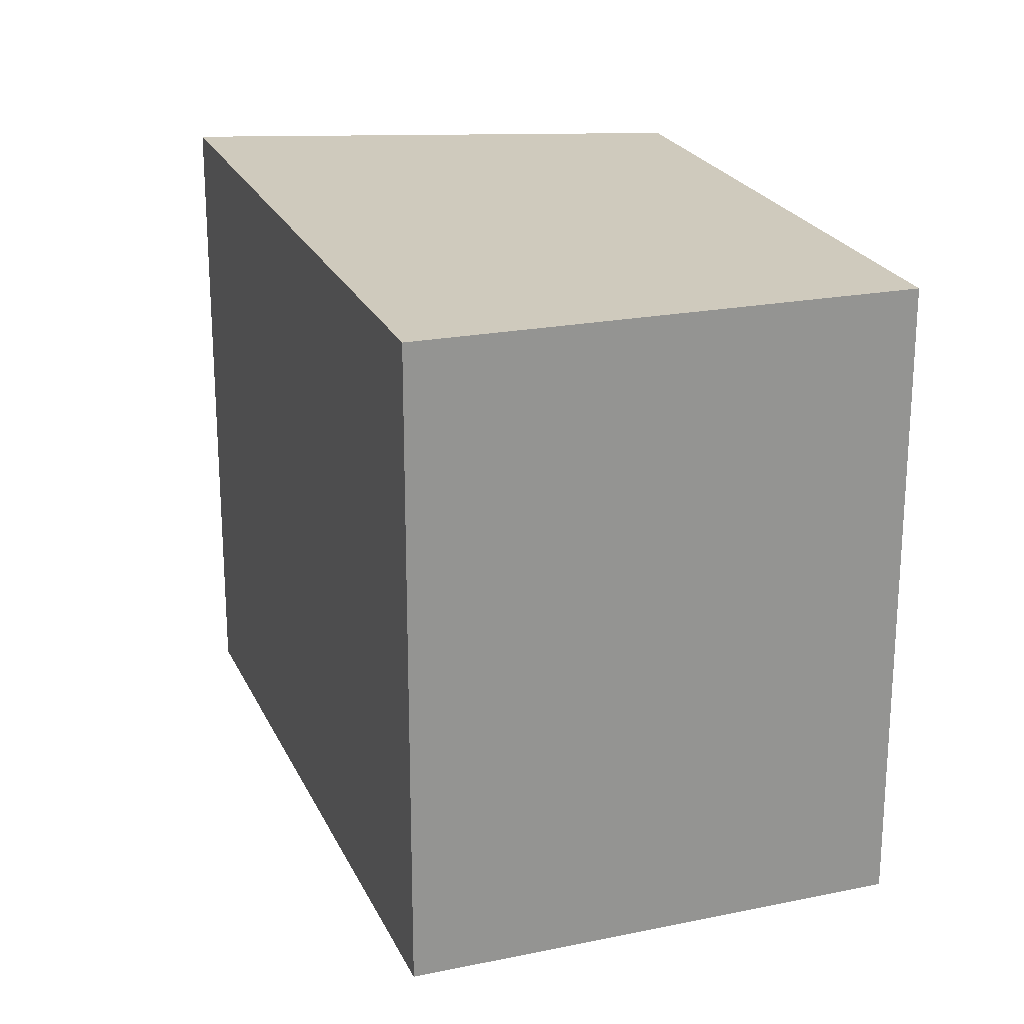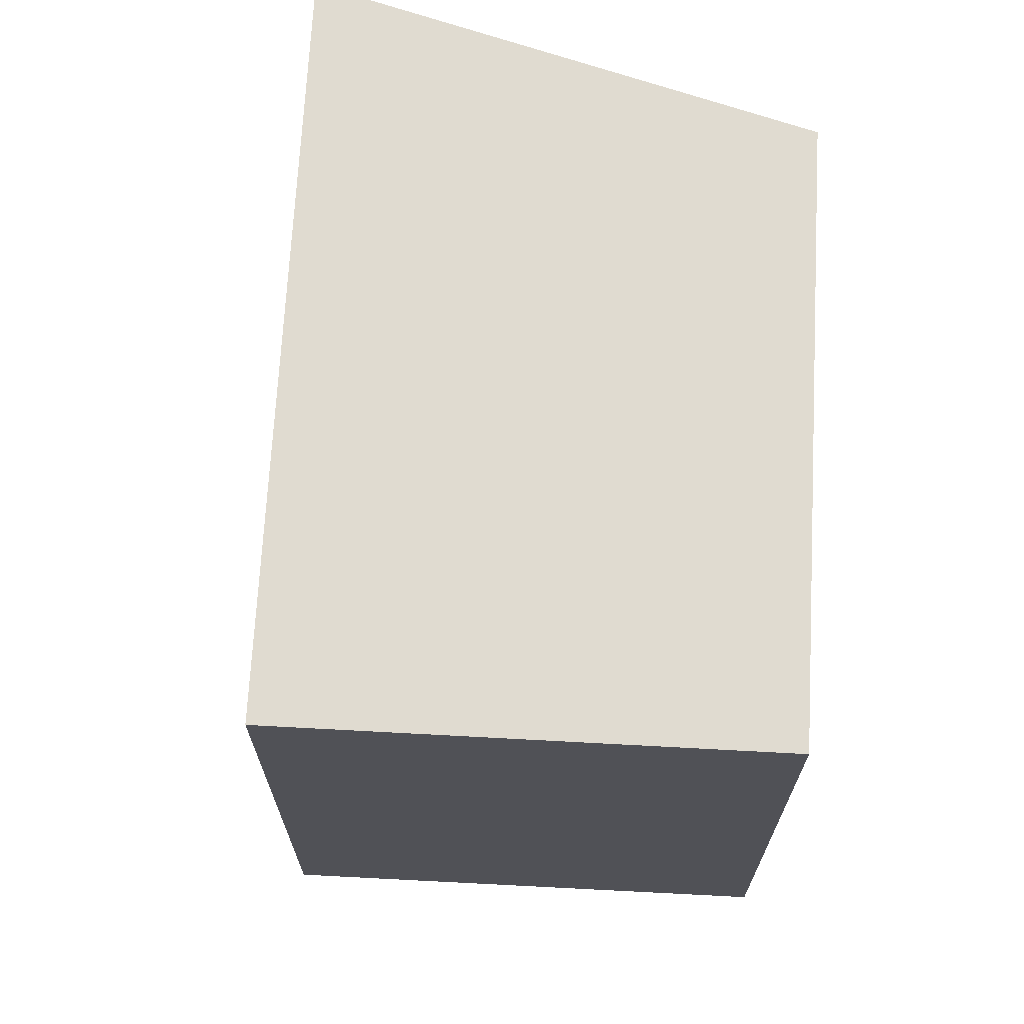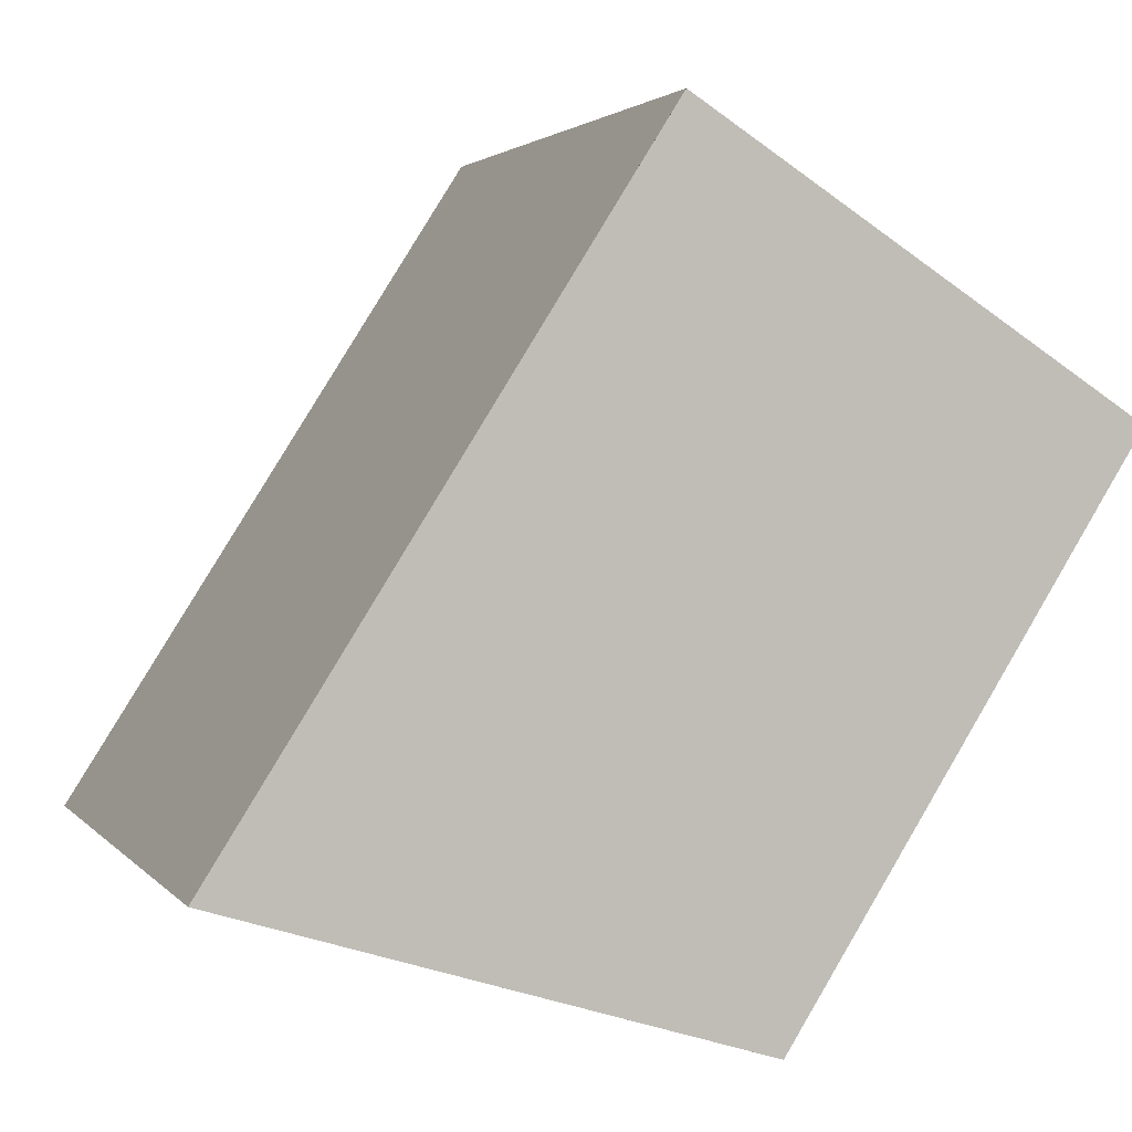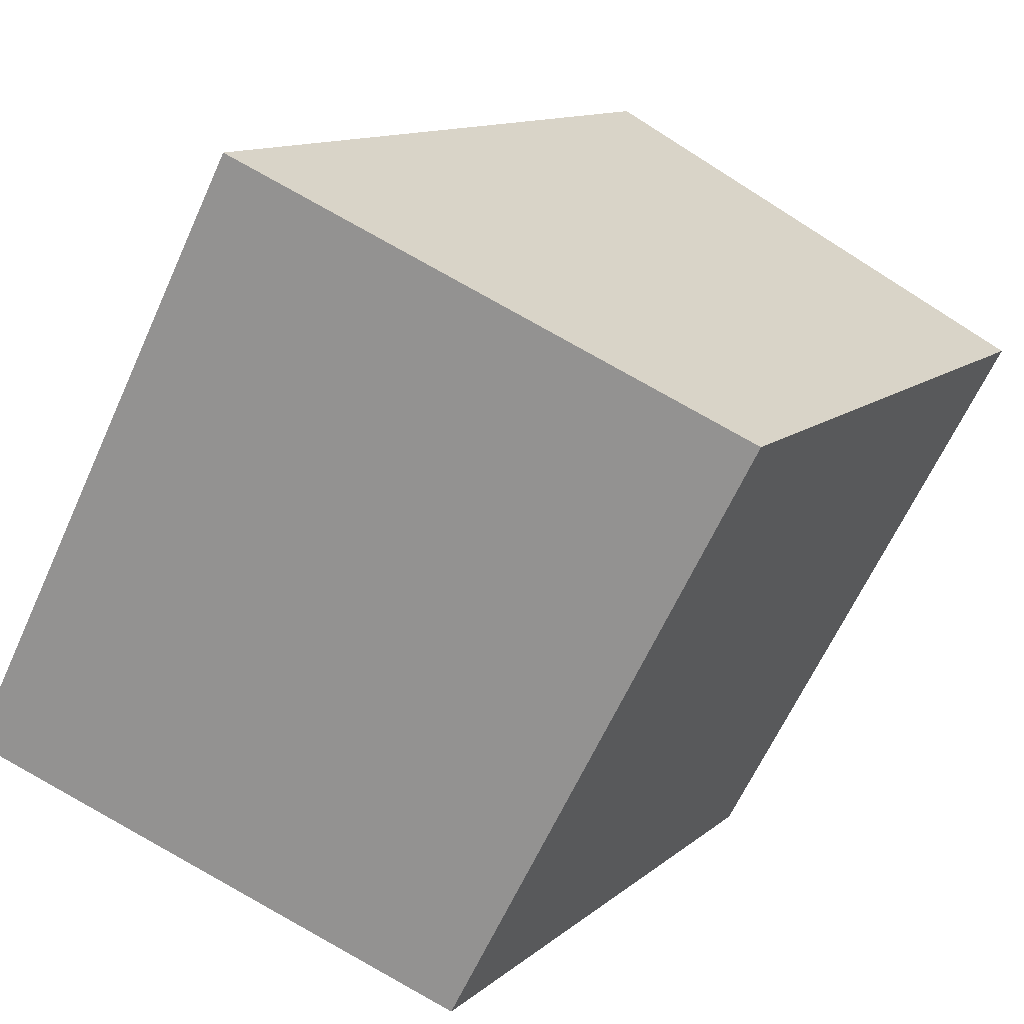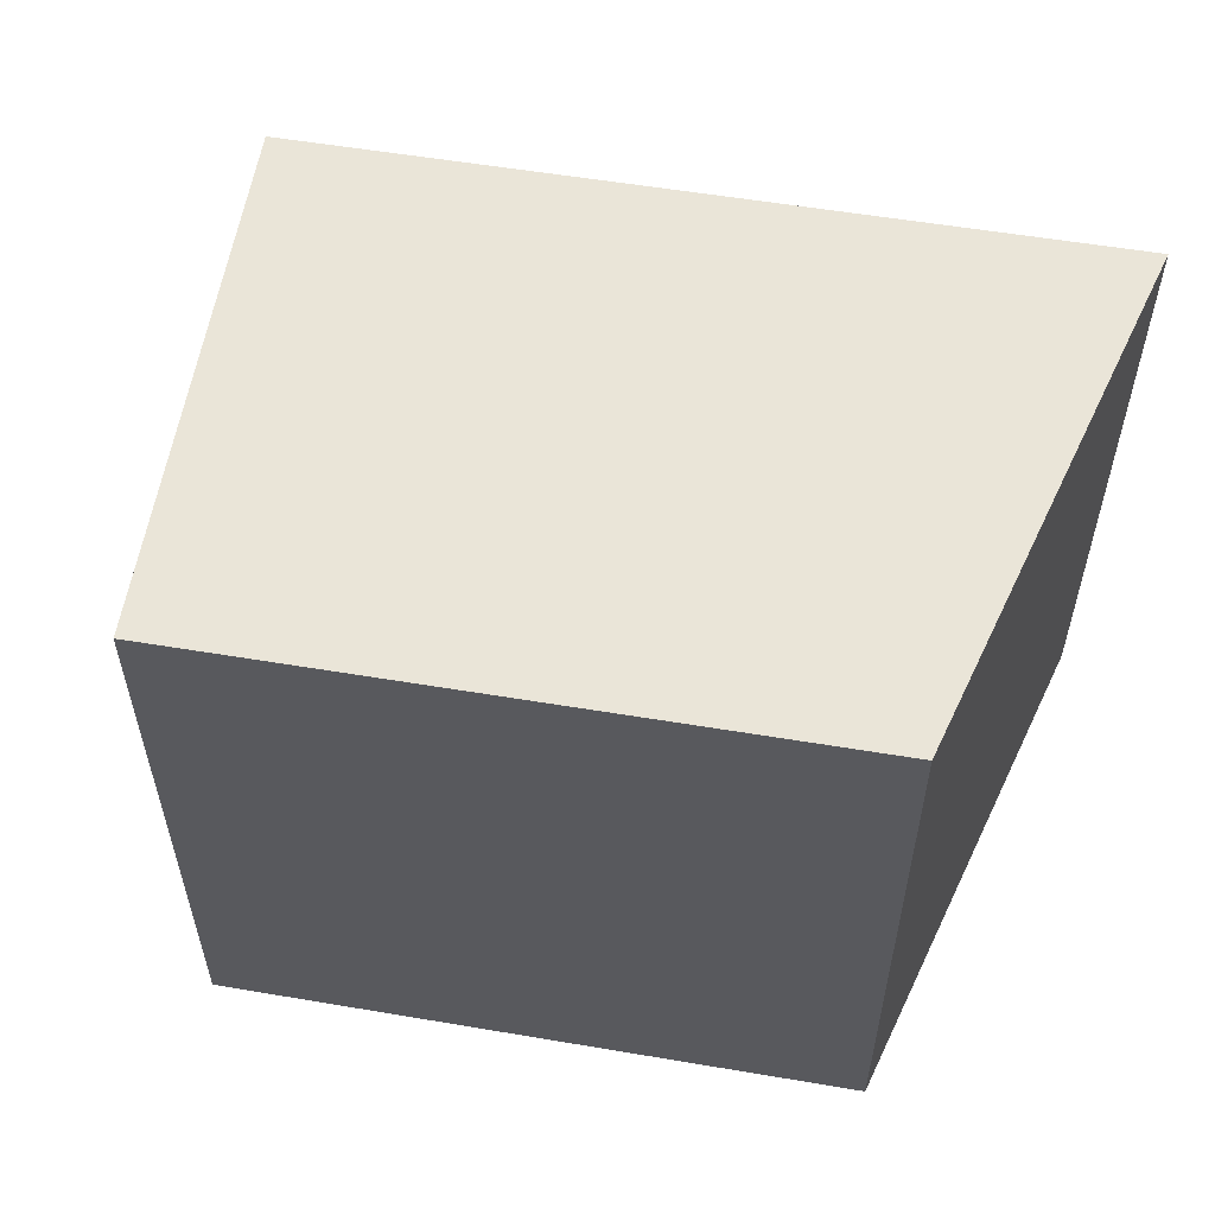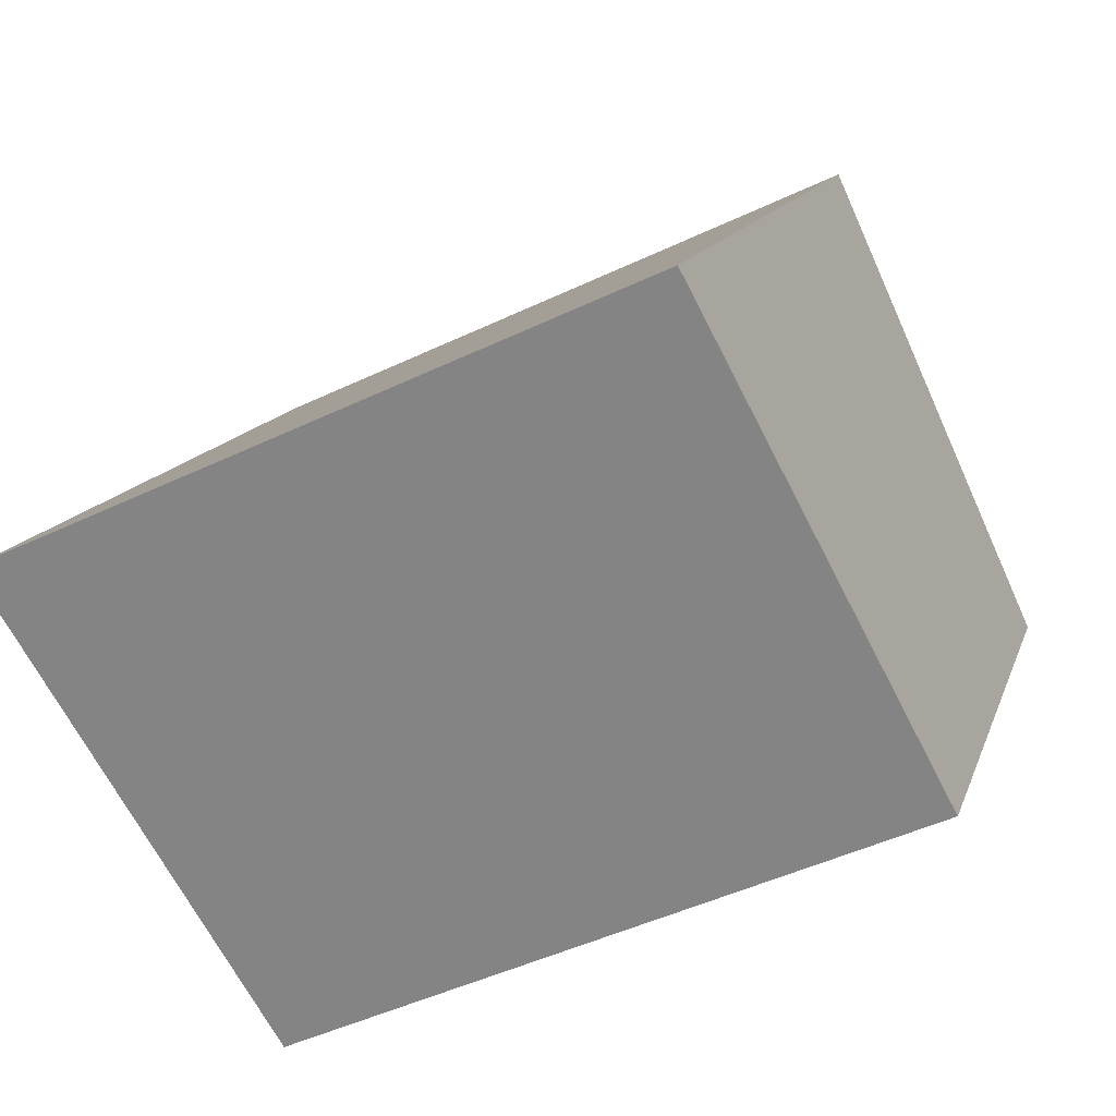
<metadata>
{"format":"obj","ext":"obj","renderer":"f3d","projection":"perspective","resolution":1024,"background":"white","views":[{"elev":22.5,"azim":-167.2,"up":"+Z"},{"elev":69.6,"azim":-144.4,"up":"+Z"},{"elev":2.3,"azim":161.4,"up":"+Y"},{"elev":-63.2,"azim":155.7,"up":"+Y"},{"elev":58.4,"azim":-47.6,"up":"+Z"},{"elev":-47.5,"azim":118.2,"up":"+Y"}]}
</metadata>
<code>
v -233.9 -509.8 5.488
v -230.4 -515.3 5.537
v -234.7 -516.6 5.493
v -237.5 -512.1 5.453
v -237.5 -512.1 5.454
v -234.6 -516.6 5.494
v -230.9 -514.6 5.53
v -235.1 -515.9 5.487
v -235.2 -515.9 5.487
v -230.5 -515.2 5.536
v -234.7 -516.5 5.493
v -234.7 -516.5 5.492
v -237.5 -512.2 5.454
v -237.5 -512.1 5.454
v -233.9 -509.8 5.488
v -233.4 -515.3 5.505
v -231.3 -514 5.525
v -234.9 -516.3 5.491
v -234.9 -516.3 5.49
v -230.9 -514.6 5.53
v -231.3 -514 5.525
v -230.5 -515.2 5.536
v -230.5 -515.3 5.537
v -233.9 -509.9 5.488
v -233.9 -509.8 5.488
v -233.9 -509.8 5.488
v -233.9 -509.8 5.488
v -233.9 -509.8 0
v -233.9 -509.8 0
v -230.5 -515.3 5.537
v -230.4 -515.3 5.537
v -230.4 -515.3 0
v -230.5 -515.3 0
v -234.7 -516.5 5.492
v -234.7 -516.6 5.493
v -234.7 -516.6 0
v -234.7 -516.5 0
v -237.5 -512.1 5.454
v -237.5 -512.1 5.453
v -237.5 -512.1 0
v -237.5 -512.1 0
v -233.9 -509.8 5.488
v -237.5 -512.1 5.454
v -237.5 -512.1 0
v -233.9 -509.8 0
v -234.7 -516.6 5.493
v -234.6 -516.6 5.494
v -234.6 -516.6 0
v -234.7 -516.6 0
v -230.5 -515.2 5.536
v -230.9 -514.6 5.53
v -230.9 -514.6 0
v -230.5 -515.2 0
v -237.5 -512.2 5.454
v -235.2 -515.9 5.487
v -235.2 -515.9 0
v -237.5 -512.2 0
v -230.4 -515.3 5.537
v -230.5 -515.2 5.536
v -230.5 -515.2 0
v -230.4 -515.3 0
v -234.9 -516.3 5.49
v -234.7 -516.5 5.492
v -234.7 -516.5 0
v -234.9 -516.3 0
v -237.5 -512.1 5.453
v -237.5 -512.2 5.454
v -237.5 -512.2 0
v -237.5 -512.1 0
v -231.3 -514 5.525
v -233.9 -509.8 5.488
v -233.9 -509.8 0
v -231.3 -514 0
v -230.9 -514.6 5.53
v -231.3 -514 5.525
v -231.3 -514 0
v -230.9 -514.6 0
v -235.2 -515.9 5.487
v -234.9 -516.3 5.49
v -234.9 -516.3 0
v -235.2 -515.9 0
v -234.6 -516.6 5.494
v -230.5 -515.3 5.537
v -230.5 -515.3 0
v -234.6 -516.6 0
v -233.9 -509.8 5.488
v -233.9 -509.8 5.488
v -233.9 -509.8 0
v -233.9 -509.8 0
v -233.9 -509.8 0
v -230.4 -515.3 0
v -234.7 -516.6 0
v -237.5 -512.1 0
f 14 8 9 13
f 21 17 7 20
f 20 7 10 22
f 18 11 12 19
f 22 10 2 23
f 11 6 3 12
f 13 4 5 14
f 25 1 15 24
f 24 15 17 21
f 18 8 16
f 19 9 8 18
f 20 16 21
f 22 11 18 16 20
f 23 6 11 22
f 24 14 5 25
f 21 16 8 14 24
f 27 28 29 26
f 31 32 33 30
f 35 36 37 34
f 39 40 41 38
f 43 44 45 42
f 47 48 49 46
f 51 52 53 50
f 55 56 57 54
f 59 60 61 58
f 63 64 65 62
f 67 68 69 66
f 71 72 73 70
f 75 76 77 74
f 79 80 81 78
f 83 84 85 82
f 87 88 89 86
f 91 92 93 90

</code>
